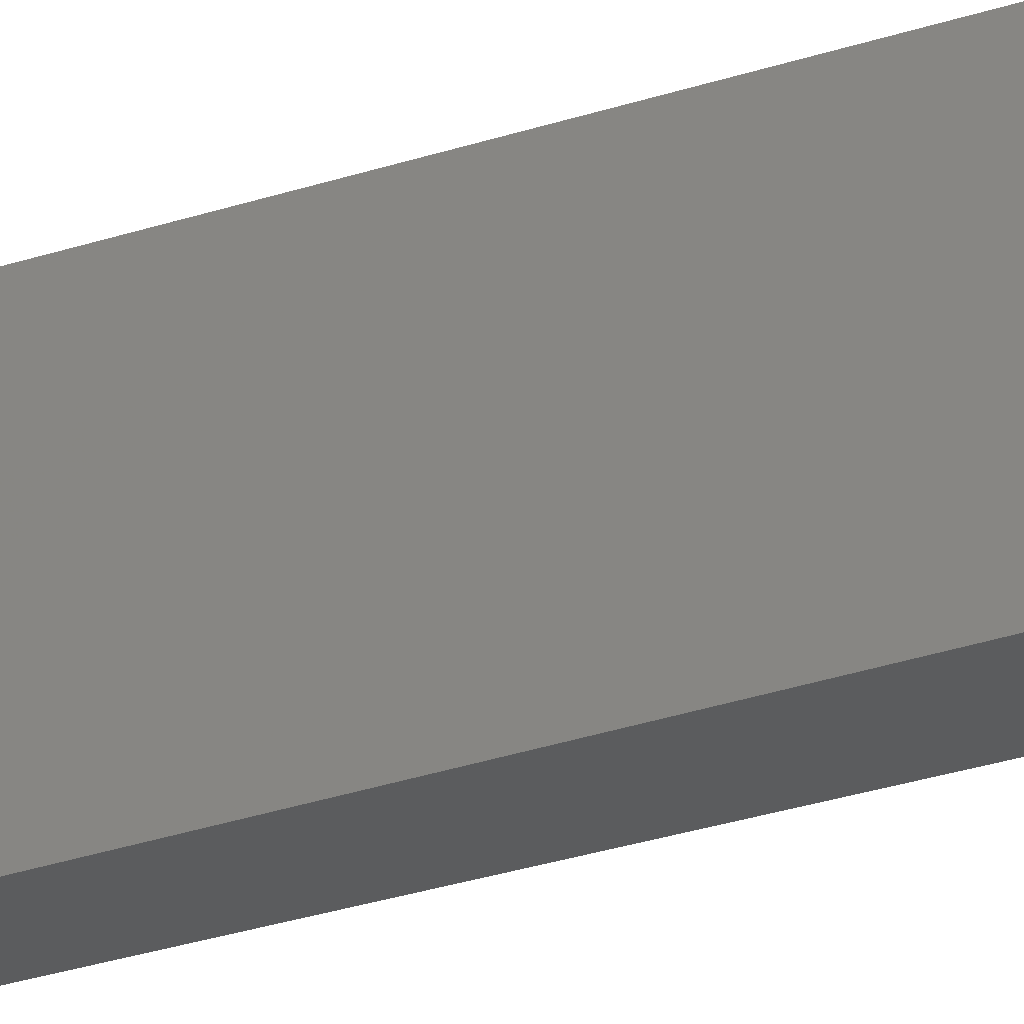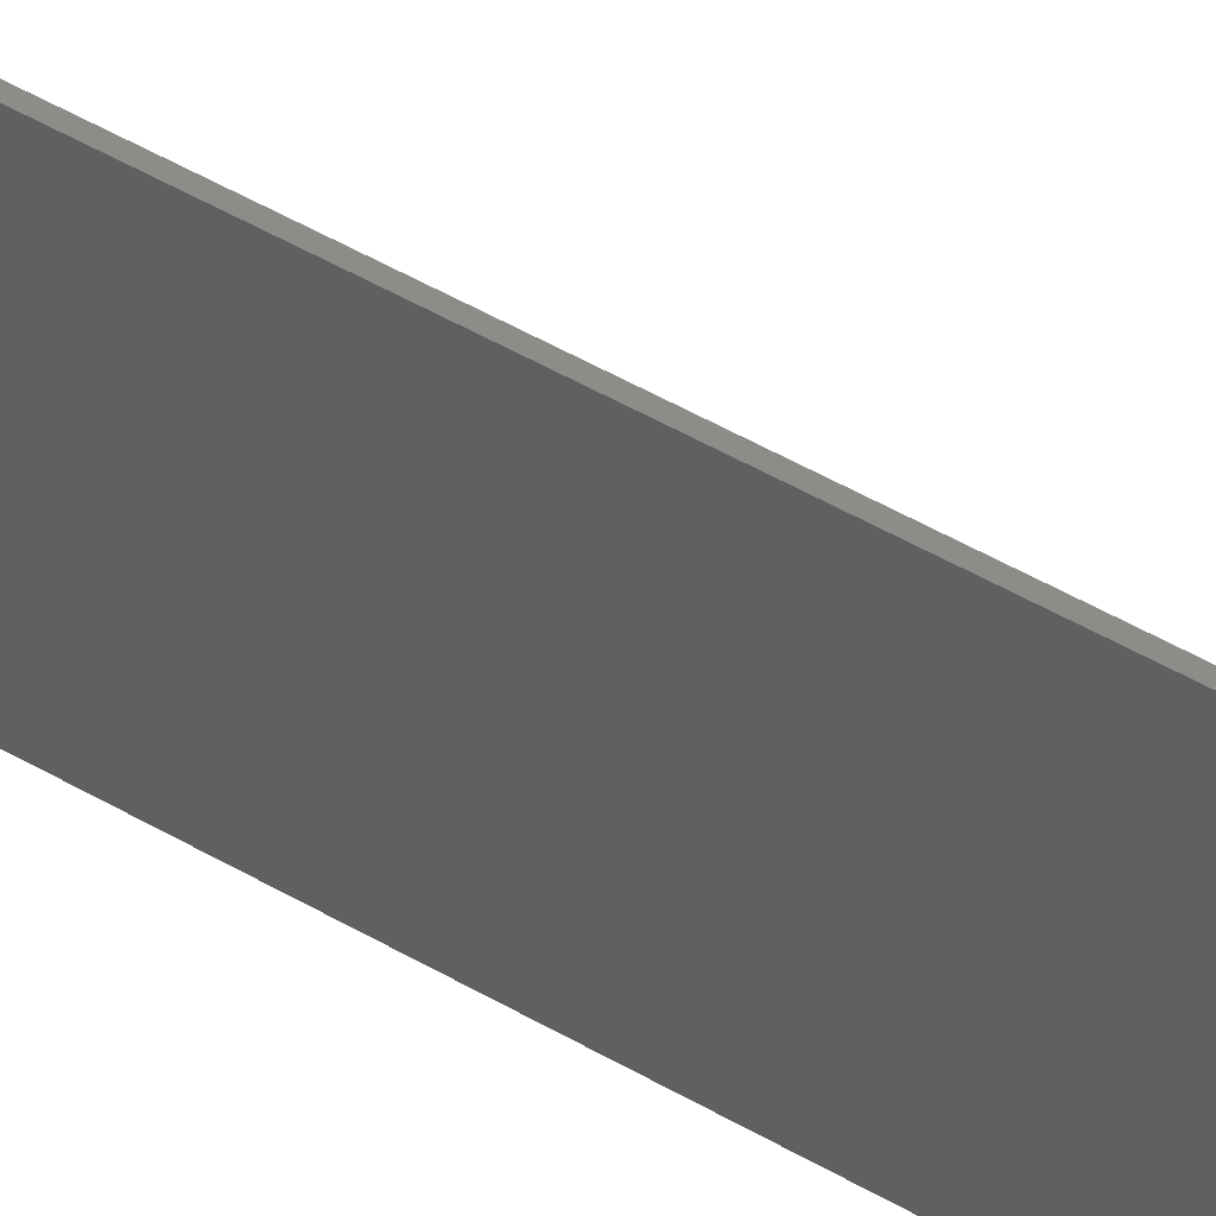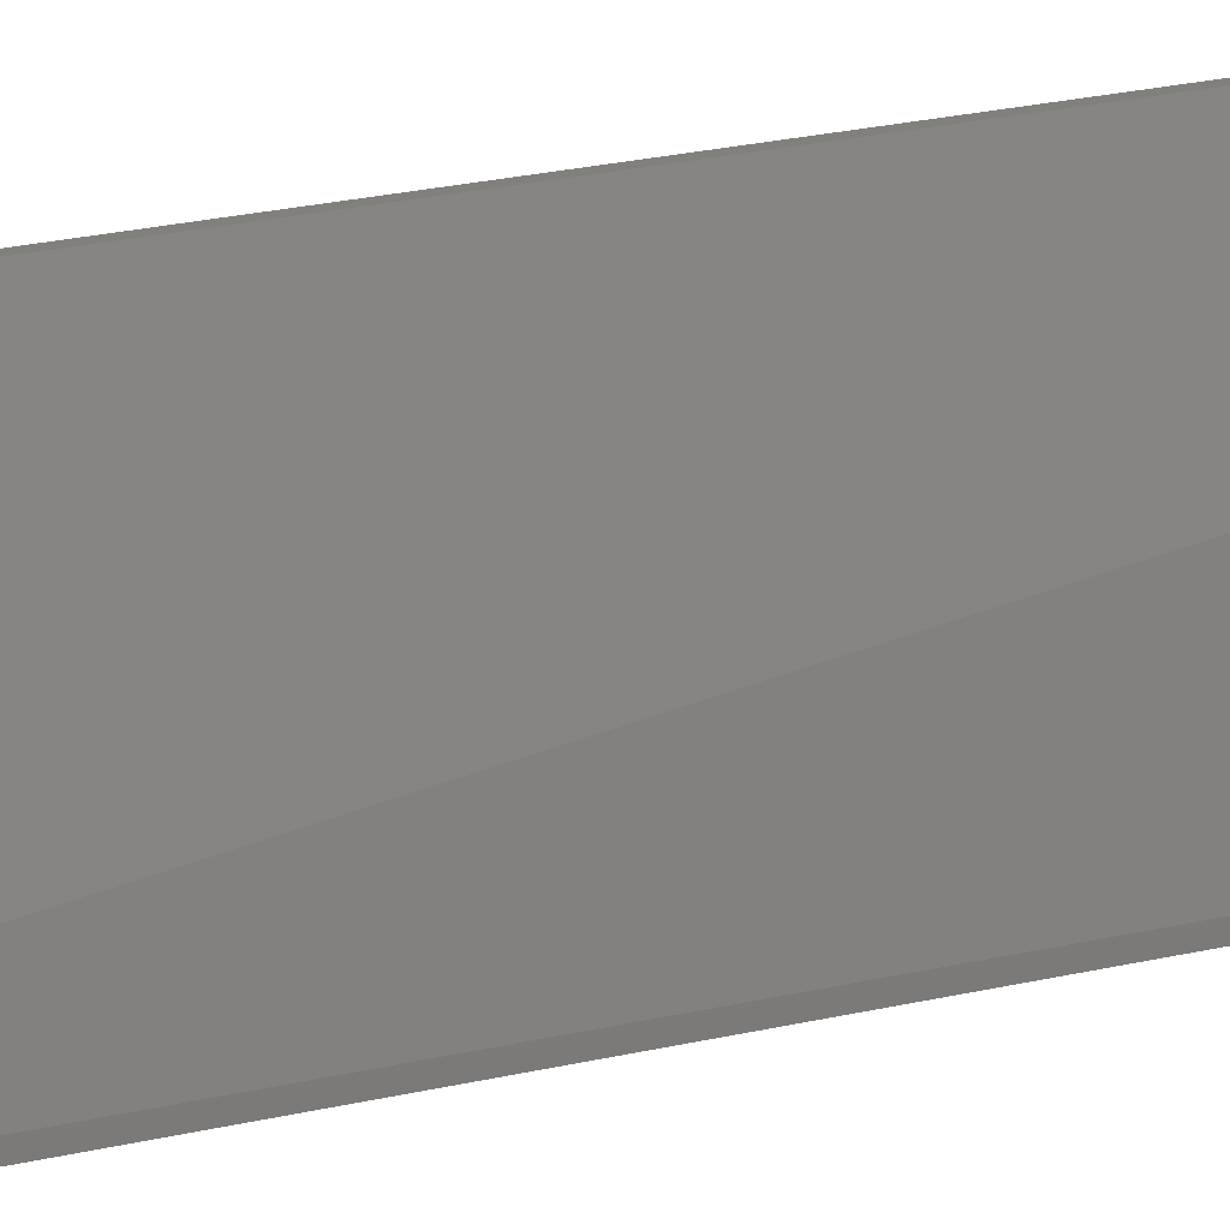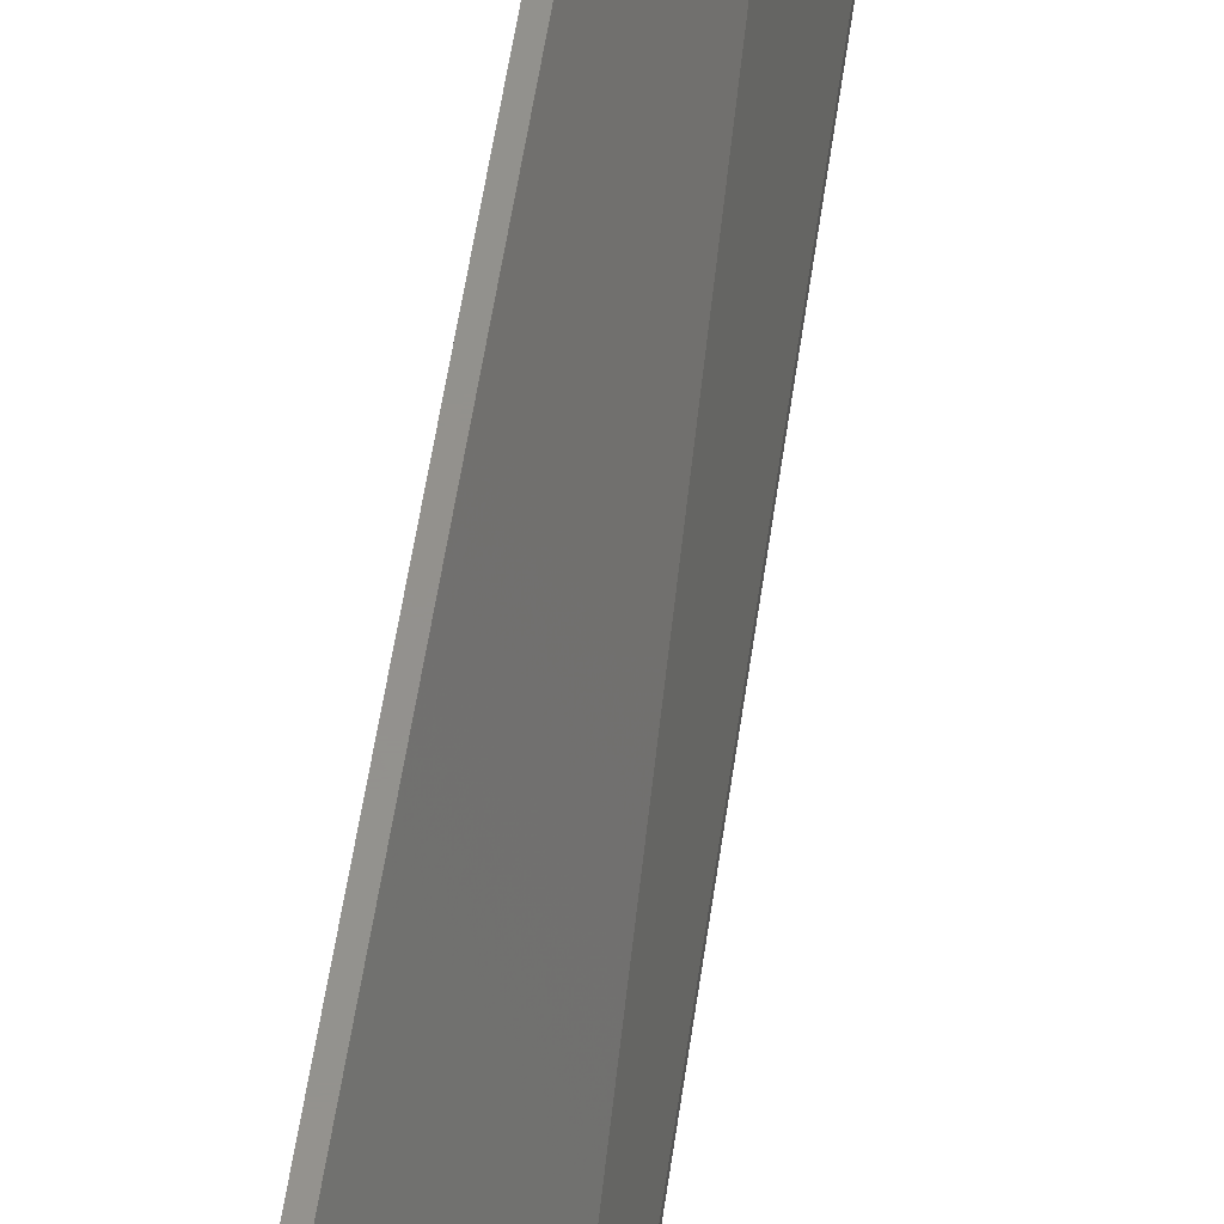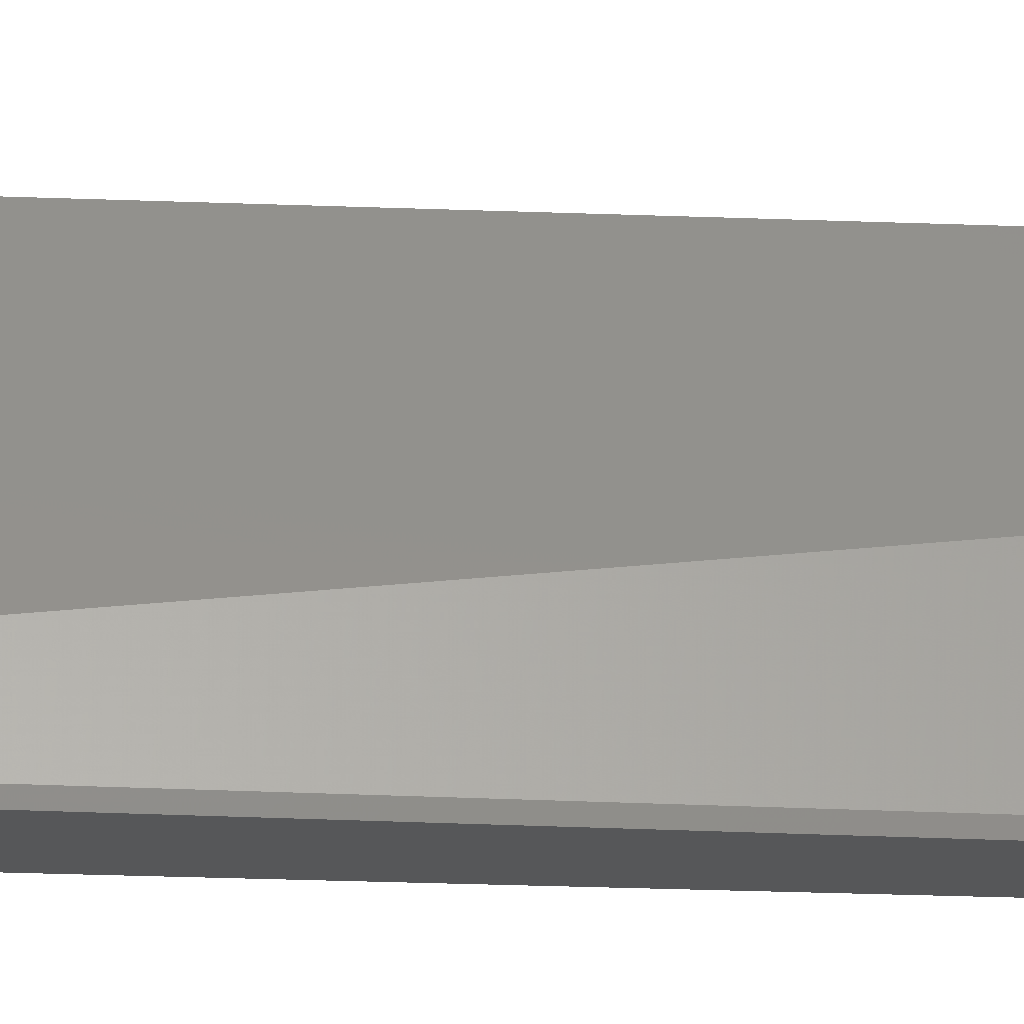
<metadata>
{"format":"stl","ext":"stl","renderer":"f3d","projection":"perspective","resolution":1024,"background":"white","views":[{"elev":-28.4,"azim":-62.6,"up":"+Z"},{"elev":37.7,"azim":-51.2,"up":"+Z"},{"elev":14.1,"azim":57.4,"up":"+Z"},{"elev":55.3,"azim":8.8,"up":"+Z"},{"elev":-16.7,"azim":84.6,"up":"+Z"}]}
</metadata>
<code>
# stl→obj: 12 verts, 20 faces
v 0.08717 -0.4943 0.008323
v 0.08717 0.04326 0.008323
v 0.08517 0.04326 0.008323
v 0.08517 -0.4943 -0.04448
v 0.1051 -0.4943 -0.04448
v 0.1051 -0.3785 -0.04248
v 0.08517 -0.4943 0.008323
v 0.1051 -0.4943 -0.04248
v 0.08517 0.04326 -0.04448
v 0.09684 0.04326 -0.04448
v 0.1051 -0.3785 -0.04448
v 0.09684 0.04326 -0.04248
f 1 2 3
f 4 5 1
f 6 2 1
f 7 4 1
f 7 1 3
f 7 3 4
f 8 6 1
f 8 1 5
f 9 5 4
f 9 4 3
f 9 3 2
f 10 5 9
f 11 10 6
f 11 5 10
f 11 8 5
f 11 6 8
f 12 2 6
f 12 6 10
f 12 10 9
f 12 9 2

</code>
